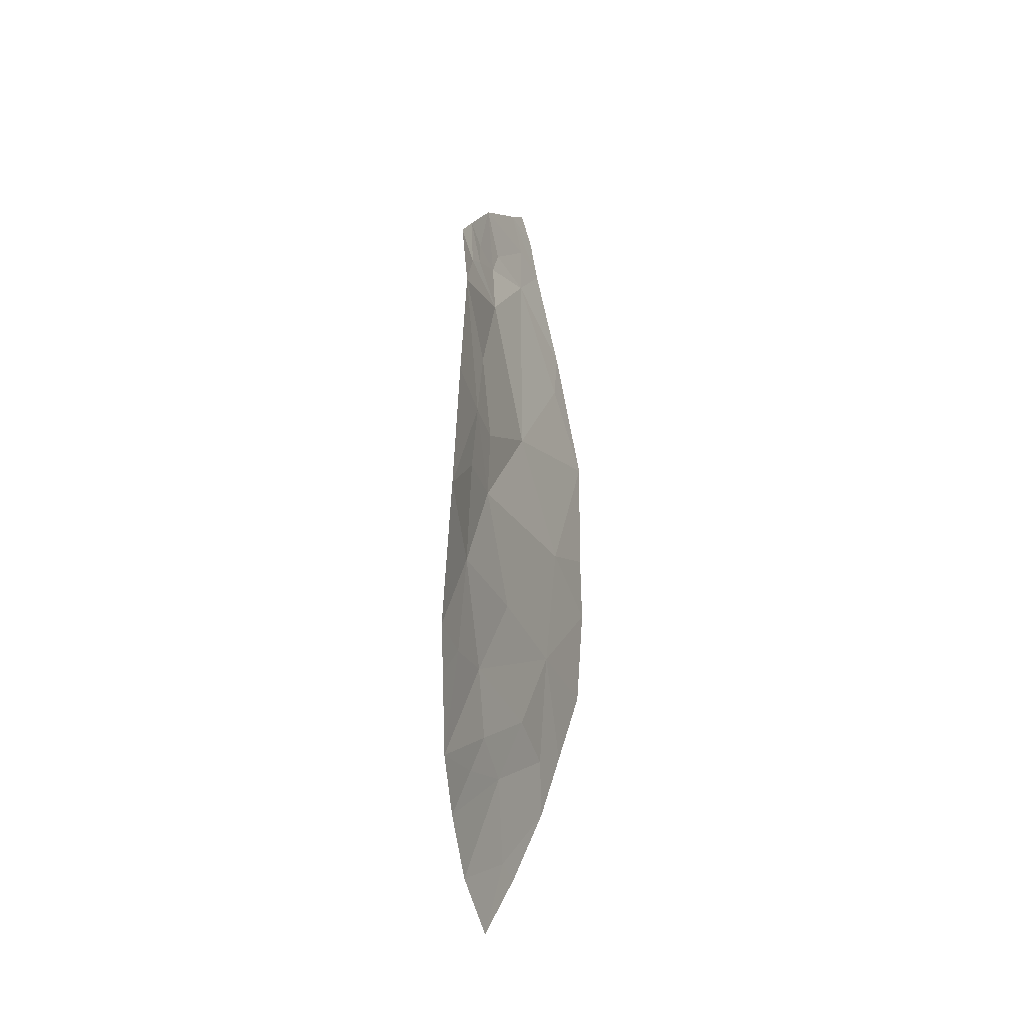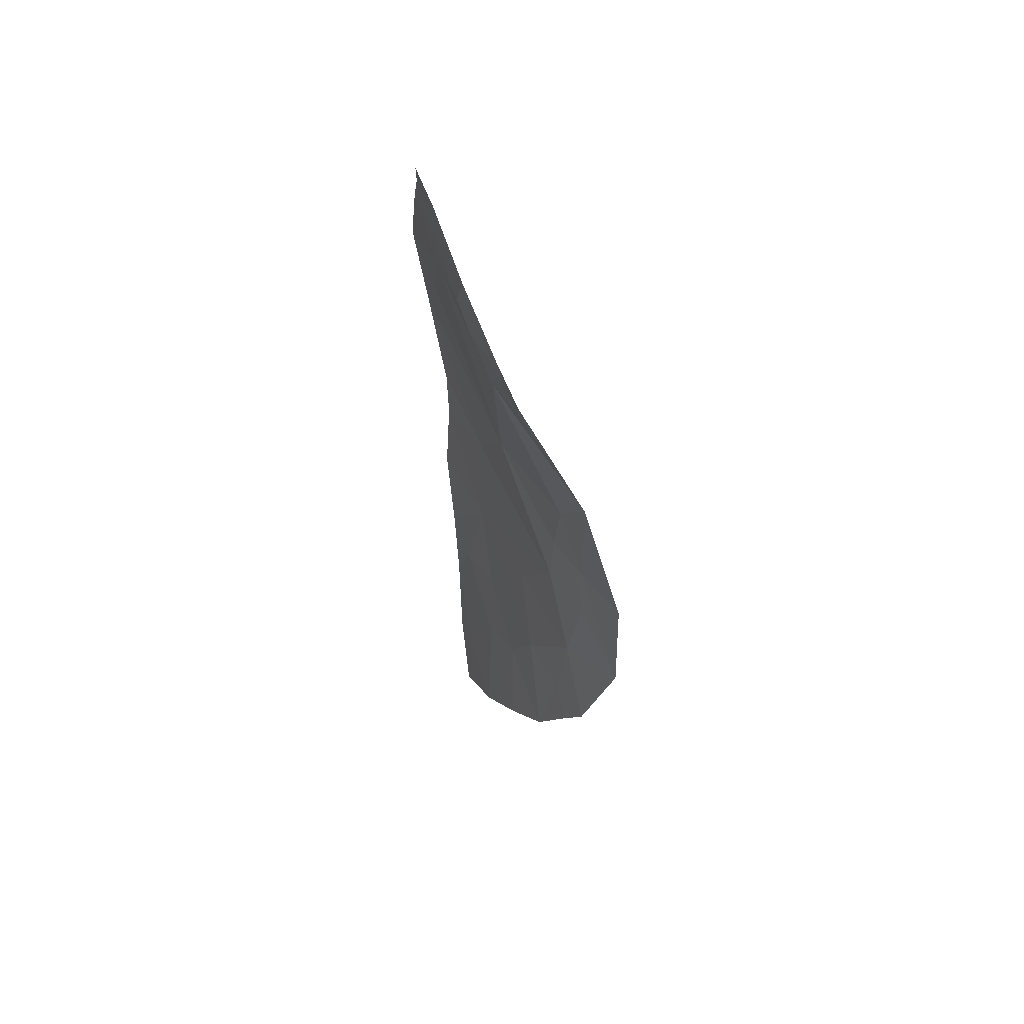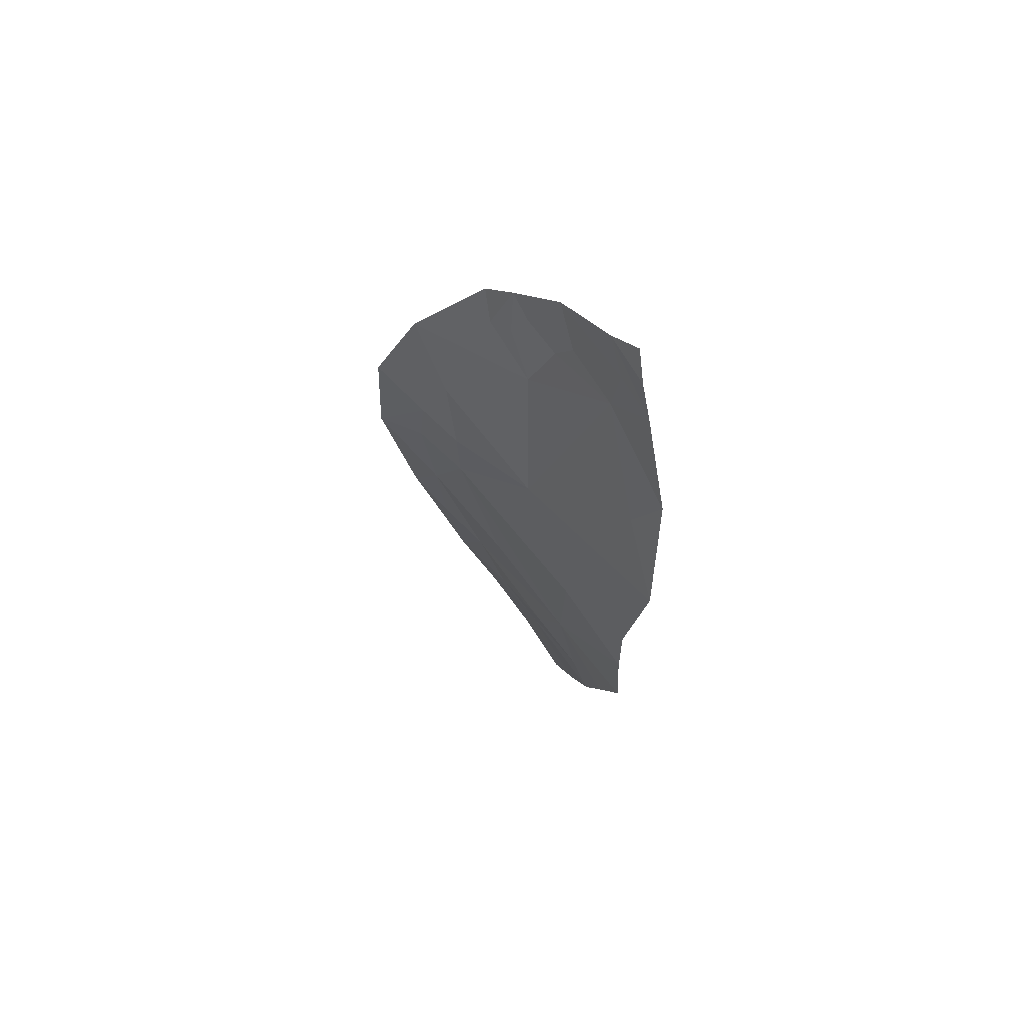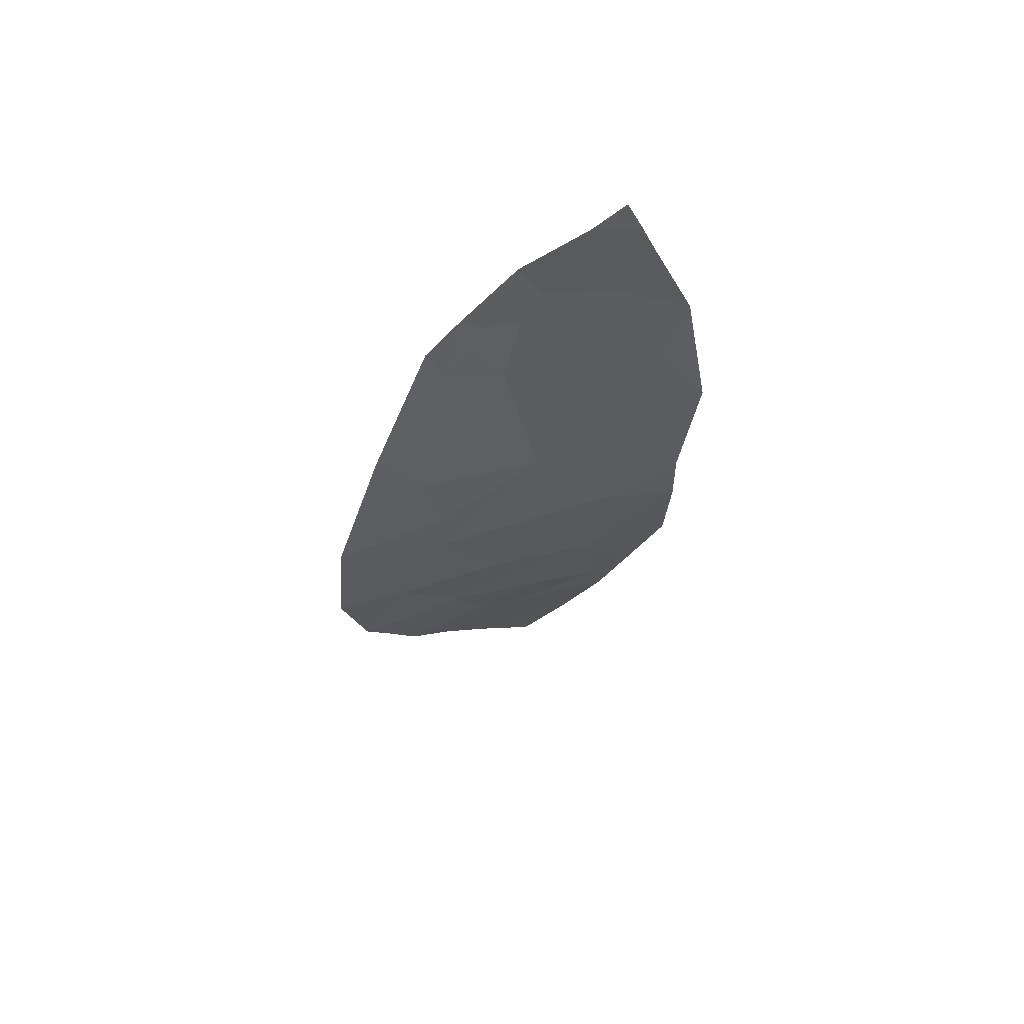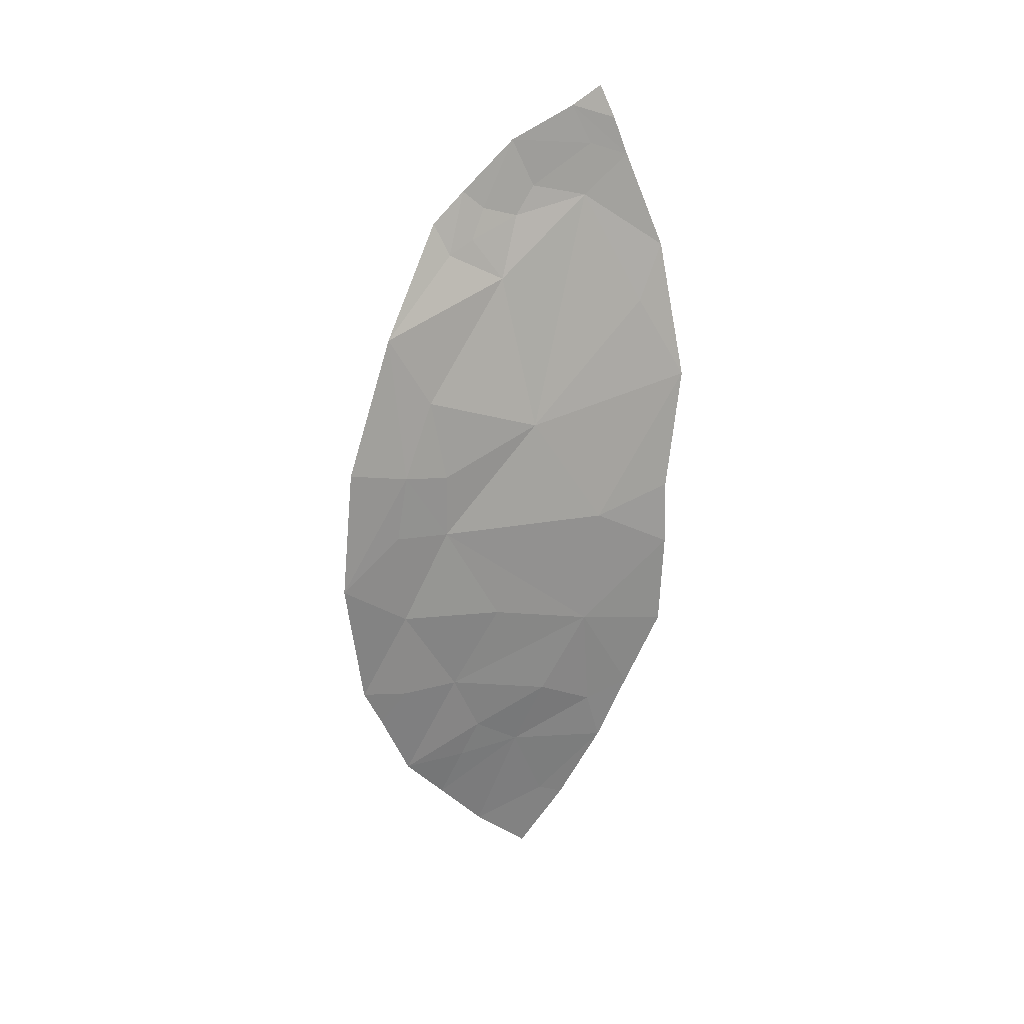
<metadata>
{"format":"obj","ext":"obj","renderer":"f3d","projection":"perspective","resolution":1024,"background":"white","views":[{"elev":-21.1,"azim":10.9,"up":"+Z"},{"elev":59.2,"azim":-37.0,"up":"+Z"},{"elev":63.1,"azim":128.6,"up":"+Z"},{"elev":63.0,"azim":57.8,"up":"+Z"},{"elev":20.8,"azim":51.3,"up":"+Z"}]}
</metadata>
<code>
o crack_only_62
v 2.874 1.397 -2.735
v 2.838 1.356 -2.205
v 2.867 1.519 -2.468
v 2.862 1.361 -2.97
v 2.877 1.576 -2.998
v 2.84 1.88 -2.053
v 2.936 1.963 -2.624
v 2.742 1.632 -4.193
v 2.85 1.934 -4.003
v 2.748 1.821 -4.386
v 2.831 1.754 -3.888
v 2.794 1.698 -4.021
v 2.752 1.459 -4.016
v 2.837 2.079 -4.293
v 2.818 2.046 -1.725
v 2.877 2.277 -1.583
v 2.791 1.967 -1.551
v 2.851 2.208 -1.439
v 2.92 2.424 -1.634
v 2.845 1.124 -3.131
v 2.886 1.573 -2.765
v 2.782 2.028 -4.557
v 2.86 1.161 -2.676
v 2.806 1.418 -3.654
v 2.775 1.32 -3.759
v 2.788 1.235 -3.609
v 2.836 1.635 -3.661
v 2.786 1.834 -1.789
v 2.766 1.755 -1.722
v 3.059 2.533 -3.549
v 2.991 2.182 -3.475
v 3.084 2.533 -3.196
v 3.079 2.531 -2.952
v 3.024 2.223 -3.031
v 3.068 2.611 -2.503
v 2.901 2.373 -1.493
v 2.87 2.328 -1.373
v 2.999 2.409 -3.825
v 2.953 2.239 -3.873
v 2.922 2.021 -3.768
v 2.945 2.31 -4.068
v 2.859 2.178 -4.337
v 2.991 2.446 -2.194
v 2.984 2.556 -1.988
v 2.879 2.249 -1.773
v 2.91 1.796 -3.373
v 2.79 1.673 -1.946
v 2.757 1.626 -1.827
v 2.812 1.97 -1.829
v 2.798 1.772 -1.899
v 2.836 1.404 -3.318
f 1 3 2
f 5 1 4
f 6 2 3
f 6 3 7
f 8 10 9
f 11 13 12
f 12 9 11
f 8 12 13
f 12 8 9
f 14 9 10
f 15 16 17
f 16 18 17
f 19 18 16
f 20 4 1
f 5 21 1
f 14 10 22
f 21 3 1
f 2 23 1
f 24 26 25
f 11 27 13
f 28 17 29
f 30 32 31
f 33 35 34
f 18 36 37
f 38 31 39
f 36 18 19
f 40 9 39
f 38 39 41
f 42 14 22
f 41 39 9
f 41 9 14
f 31 40 39
f 43 44 45
f 44 43 35
f 31 46 27
f 40 31 27
f 31 5 46
f 47 29 48
f 15 45 16
f 49 45 15
f 19 16 45
f 45 44 19
f 6 47 2
f 48 2 47
f 29 47 50
f 50 28 29
f 31 34 5
f 32 34 31
f 50 47 6
f 45 49 6
f 6 7 45
f 43 45 7
f 50 6 49
f 28 49 17
f 49 28 50
f 15 17 49
f 25 13 24
f 24 13 27
f 20 51 4
f 51 20 26
f 7 21 5
f 21 7 3
f 7 5 34
f 43 7 35
f 34 35 7
f 34 32 33
f 31 38 30
f 5 51 46
f 51 5 4
f 51 27 46
f 24 51 26
f 24 27 51
f 11 9 40
f 40 27 11
f 23 20 1
f 14 42 41

</code>
